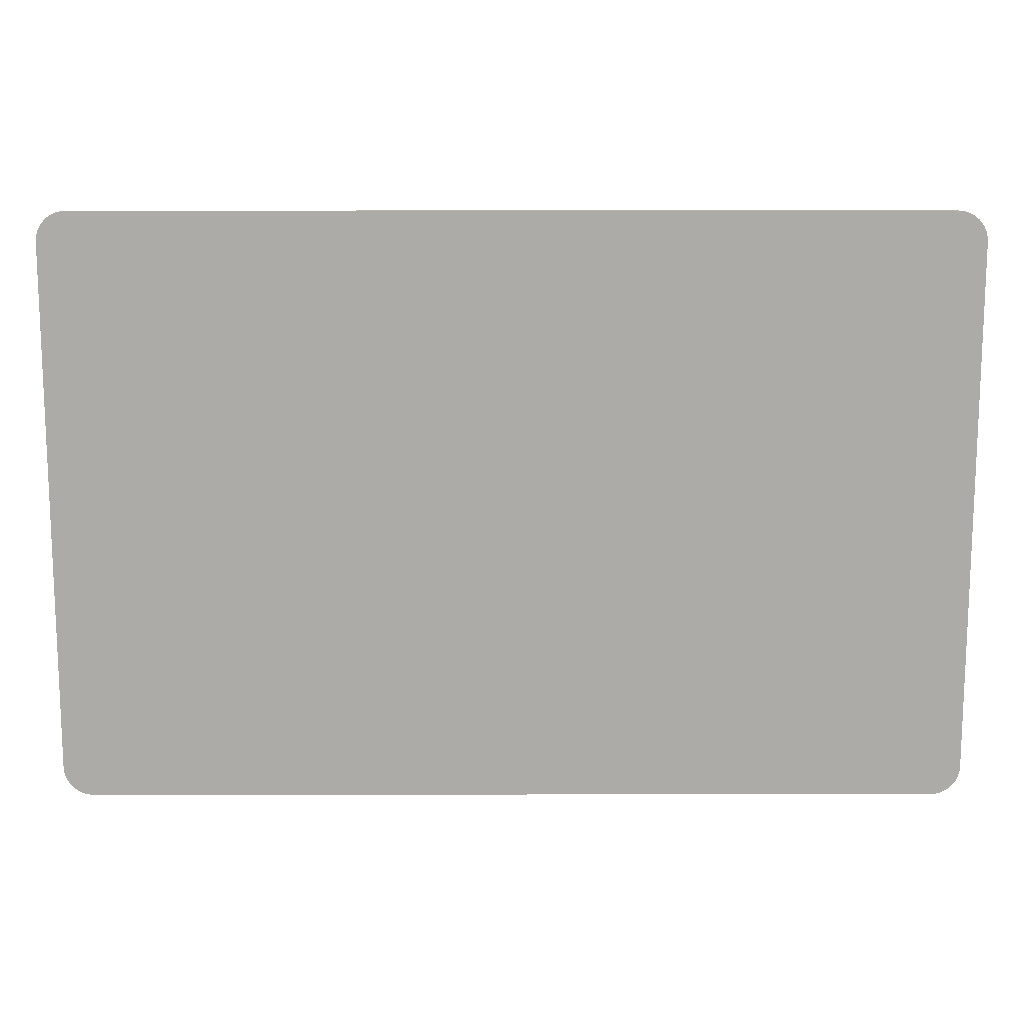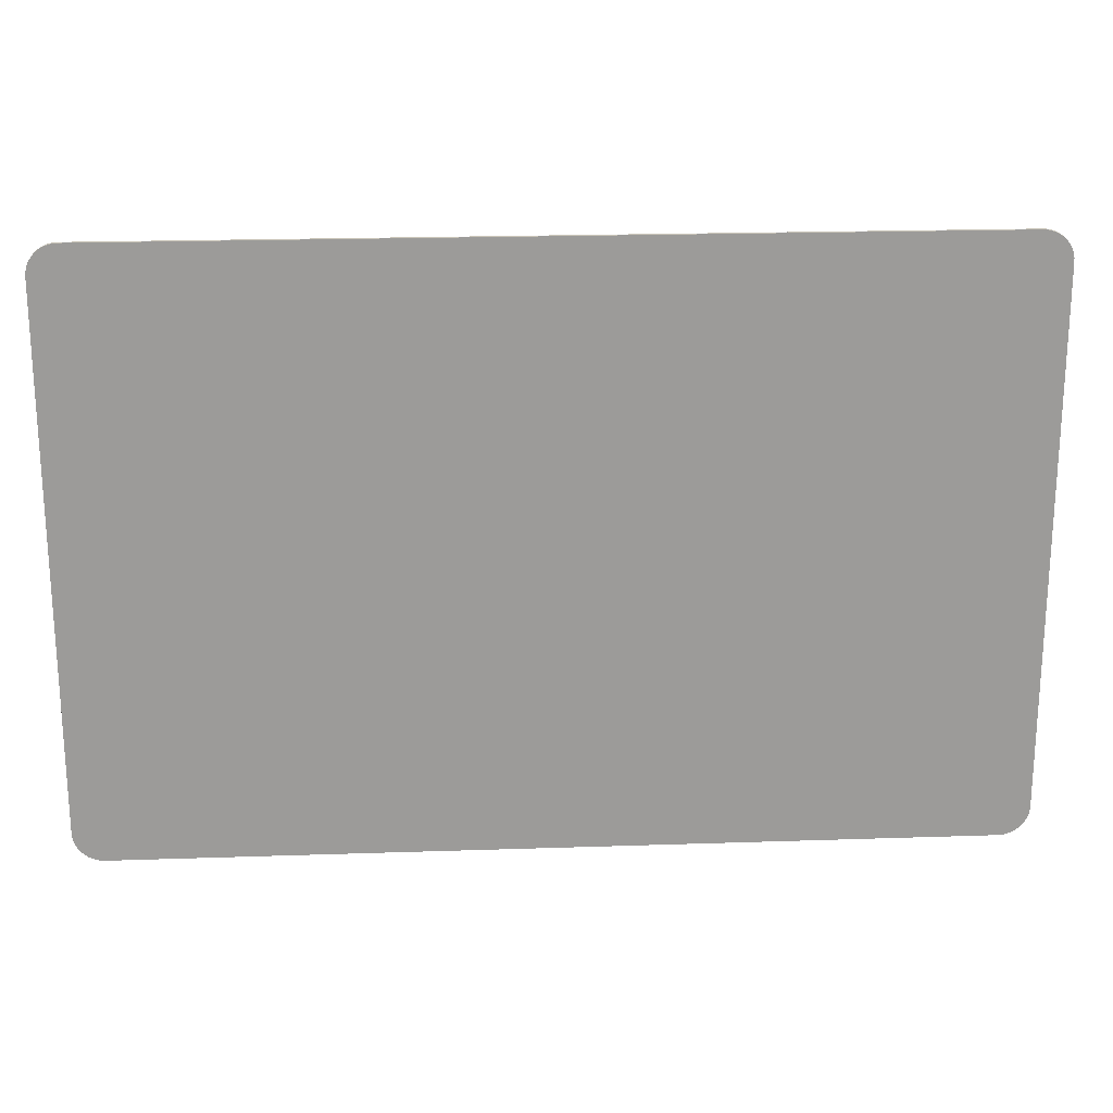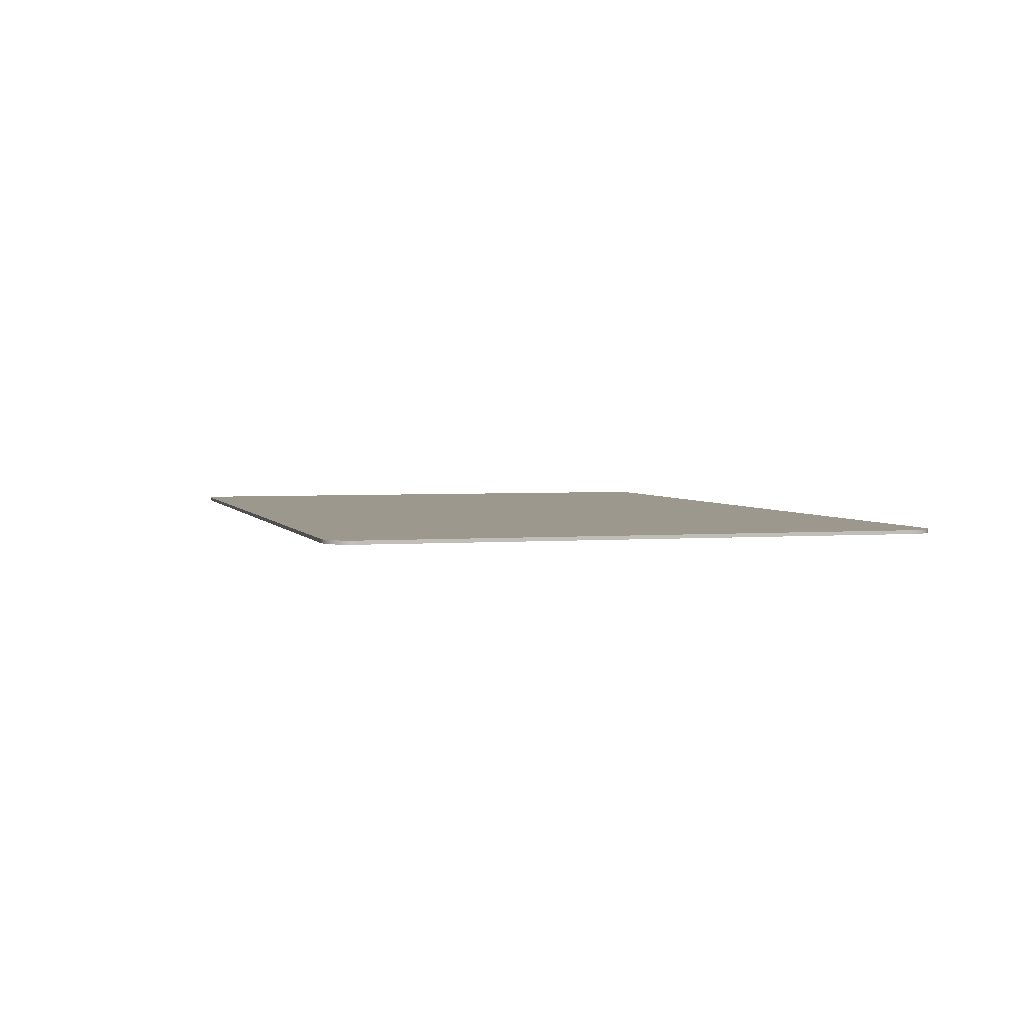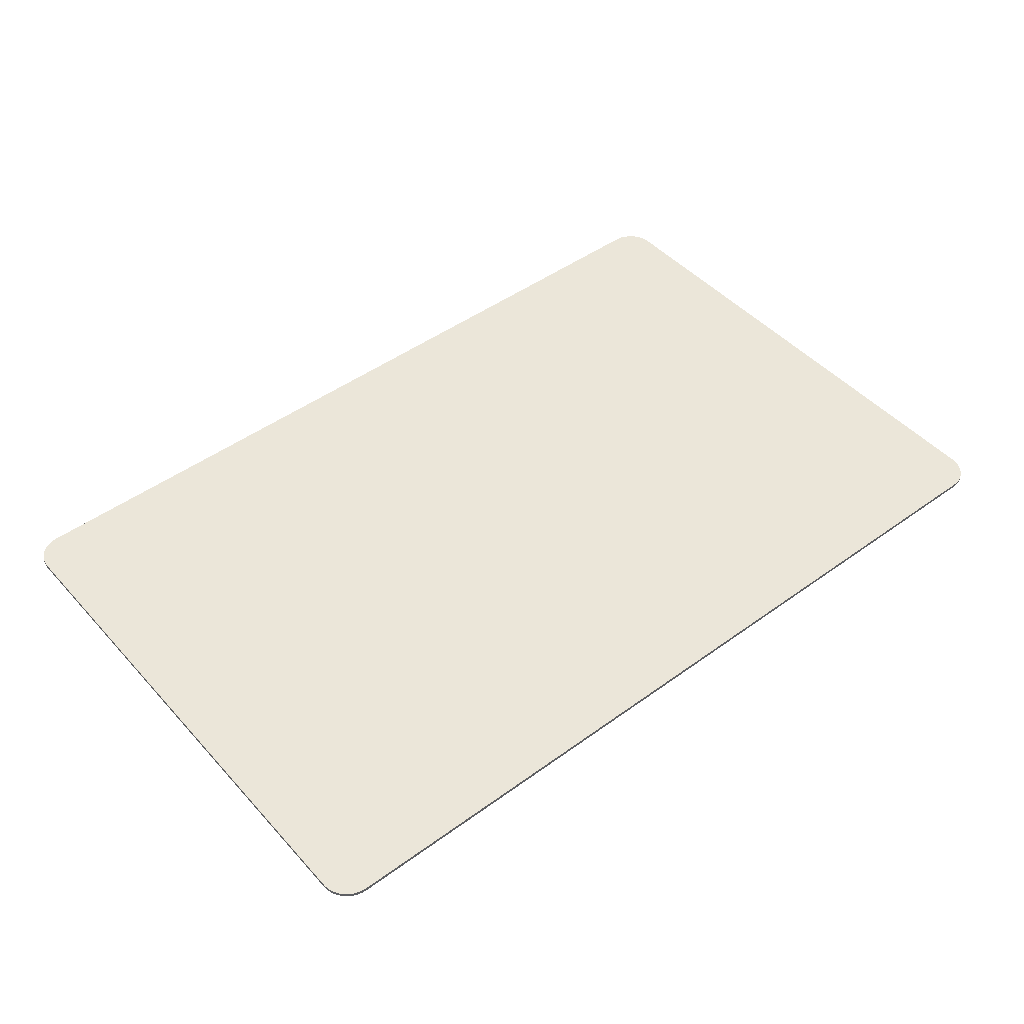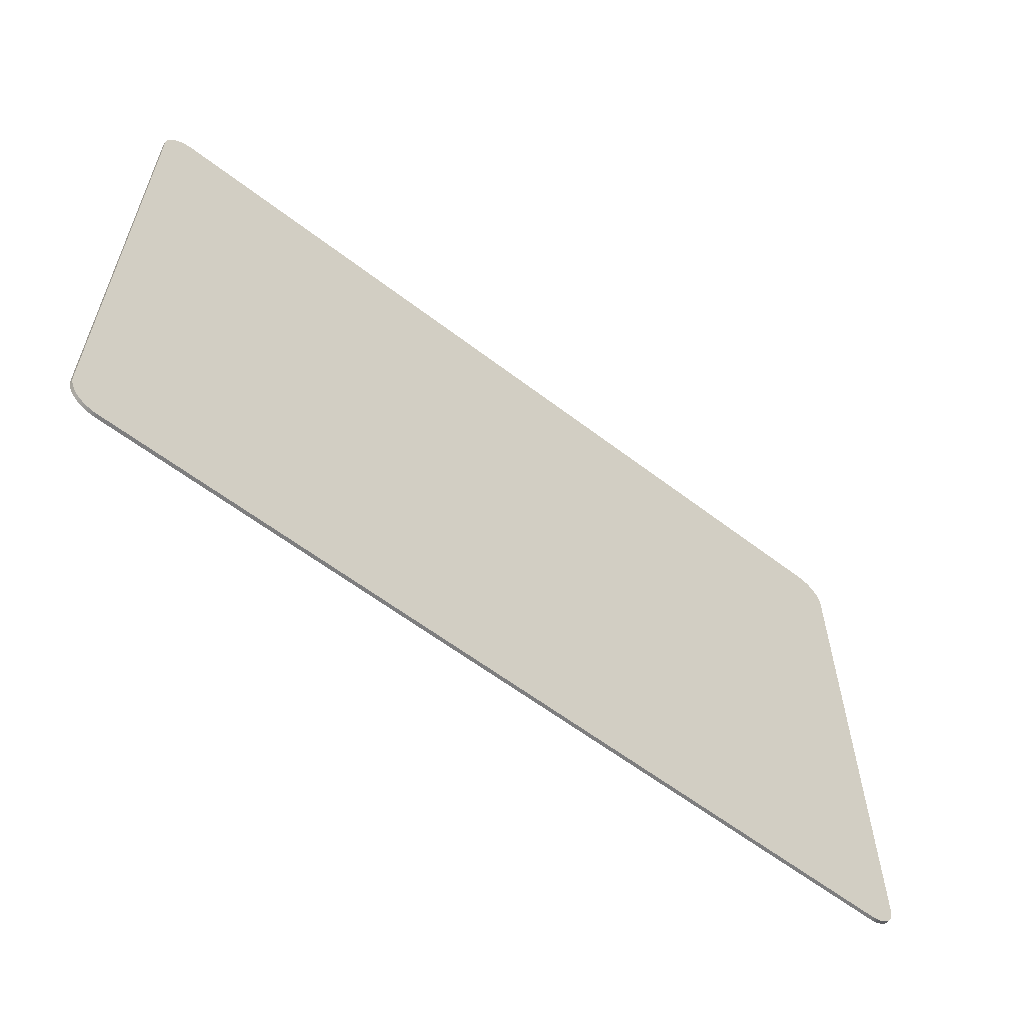
<metadata>
{"format":"obj","ext":"obj","renderer":"f3d","projection":"perspective","resolution":1024,"background":"white","views":[{"elev":13.7,"azim":179.9,"up":"+Y"},{"elev":20.7,"azim":176.5,"up":"+Y"},{"elev":3.0,"azim":74.2,"up":"+Z"},{"elev":46.8,"azim":140.5,"up":"+Z"},{"elev":-59.5,"azim":-38.3,"up":"+Y"}]}
</metadata>
<code>
g default
v -10.65 2.638 -8.609
v -10.66 2.636 -8.609
v -10.67 2.633 -8.609
v -10.68 2.629 -8.609
v -10.69 2.623 -8.609
v -10.69 2.617 -8.609
v -10.7 2.61 -8.609
v -10.7 2.602 -8.609
v -10.71 2.594 -8.609
v -10.71 2.585 -8.609
v -10.71 2.575 -8.609
v -10.71 2.566 -8.609
v -10.64 2.638 -8.609
v -10.71 2.566 -8.618
v -10.71 2.575 -8.618
v -10.71 2.585 -8.618
v -10.71 2.594 -8.618
v -10.7 2.602 -8.618
v -10.7 2.61 -8.618
v -10.69 2.617 -8.618
v -10.69 2.623 -8.618
v -10.68 2.629 -8.618
v -10.67 2.633 -8.618
v -10.66 2.636 -8.618
v -10.65 2.638 -8.618
v -10.64 2.638 -8.618
v -8.486 2.575 -8.609
v -8.488 2.585 -8.609
v -8.491 2.594 -8.609
v -8.495 2.602 -8.609
v -8.5 2.61 -8.609
v -8.507 2.617 -8.609
v -8.514 2.623 -8.609
v -8.522 2.629 -8.609
v -8.53 2.633 -8.609
v -8.539 2.636 -8.609
v -8.548 2.638 -8.609
v -8.558 2.638 -8.609
v -8.485 2.566 -8.609
v -8.485 2.566 -8.618
v -8.558 2.638 -8.618
v -8.548 2.638 -8.618
v -8.539 2.636 -8.618
v -8.53 2.633 -8.618
v -8.522 2.629 -8.618
v -8.514 2.623 -8.618
v -8.507 2.617 -8.618
v -8.5 2.61 -8.618
v -8.495 2.602 -8.618
v -8.491 2.594 -8.618
v -8.488 2.585 -8.618
v -8.486 2.575 -8.618
v -10.71 1.253 -8.609
v -10.71 1.244 -8.609
v -10.71 1.235 -8.609
v -10.7 1.227 -8.609
v -10.7 1.219 -8.609
v -10.69 1.212 -8.609
v -10.69 1.205 -8.609
v -10.68 1.2 -8.609
v -10.67 1.196 -8.609
v -10.66 1.193 -8.609
v -10.65 1.191 -8.609
v -10.64 1.19 -8.609
v -10.71 1.263 -8.609
v -10.65 1.191 -8.618
v -10.66 1.193 -8.618
v -10.67 1.196 -8.618
v -10.68 1.2 -8.618
v -10.69 1.205 -8.618
v -10.69 1.212 -8.618
v -10.7 1.219 -8.618
v -10.7 1.227 -8.618
v -10.71 1.235 -8.618
v -10.71 1.244 -8.618
v -10.71 1.253 -8.618
v -10.71 1.263 -8.618
v -10.64 1.19 -8.618
v -8.548 1.191 -8.609
v -8.539 1.193 -8.609
v -8.53 1.196 -8.609
v -8.522 1.2 -8.609
v -8.514 1.205 -8.609
v -8.507 1.212 -8.609
v -8.5 1.219 -8.609
v -8.495 1.227 -8.609
v -8.491 1.235 -8.609
v -8.488 1.244 -8.609
v -8.486 1.253 -8.609
v -8.485 1.263 -8.609
v -8.558 1.19 -8.609
v -8.486 1.253 -8.618
v -8.488 1.244 -8.618
v -8.491 1.235 -8.618
v -8.495 1.227 -8.618
v -8.5 1.219 -8.618
v -8.507 1.212 -8.618
v -8.514 1.205 -8.618
v -8.522 1.2 -8.618
v -8.53 1.196 -8.618
v -8.539 1.193 -8.618
v -8.548 1.191 -8.618
v -8.558 1.19 -8.618
v -8.485 1.263 -8.618
g pCube450
f 26 13 38 41
f 64 78 103 91
f 90 104 40 39
f 77 65 12 14
f 12 11 15 14
f 11 10 16 15
f 10 9 17 16
f 9 8 18 17
f 8 7 19 18
f 7 6 20 19
f 6 5 21 20
f 5 4 22 21
f 4 3 23 22
f 3 2 24 23
f 2 1 25 24
f 1 13 26 25
f 38 37 42 41
f 37 36 43 42
f 36 35 44 43
f 35 34 45 44
f 34 33 46 45
f 33 32 47 46
f 32 31 48 47
f 31 30 49 48
f 30 29 50 49
f 29 28 51 50
f 28 27 52 51
f 27 39 40 52
f 64 63 66 78
f 63 62 67 66
f 62 61 68 67
f 61 60 69 68
f 60 59 70 69
f 59 58 71 70
f 58 57 72 71
f 57 56 73 72
f 56 55 74 73
f 55 54 75 74
f 54 53 76 75
f 53 65 77 76
f 90 89 92 104
f 89 88 93 92
f 88 87 94 93
f 87 86 95 94
f 86 85 96 95
f 85 84 97 96
f 84 83 98 97
f 83 82 99 98
f 82 81 100 99
f 81 80 101 100
f 80 79 102 101
f 79 91 103 102
f 79 80 81 82 83 84 85 86 87 88 89 90 39 27 28 29 30 31 32 33 34 35 36 37 38 13 1 2 3 4 5 6 7 8 9 10 11 12 65 53 54 55 56 57 58 59 60 61 62 63 64 91
f 92 93 94 95 96 97 98 99 100 101 102 103 78 66 67 68 69 70 71 72 73 74 75 76 77 14 15 16 17 18 19 20 21 22 23 24 25 26 41 42 43 44 45 46 47 48 49 50 51 52 40 104

</code>
